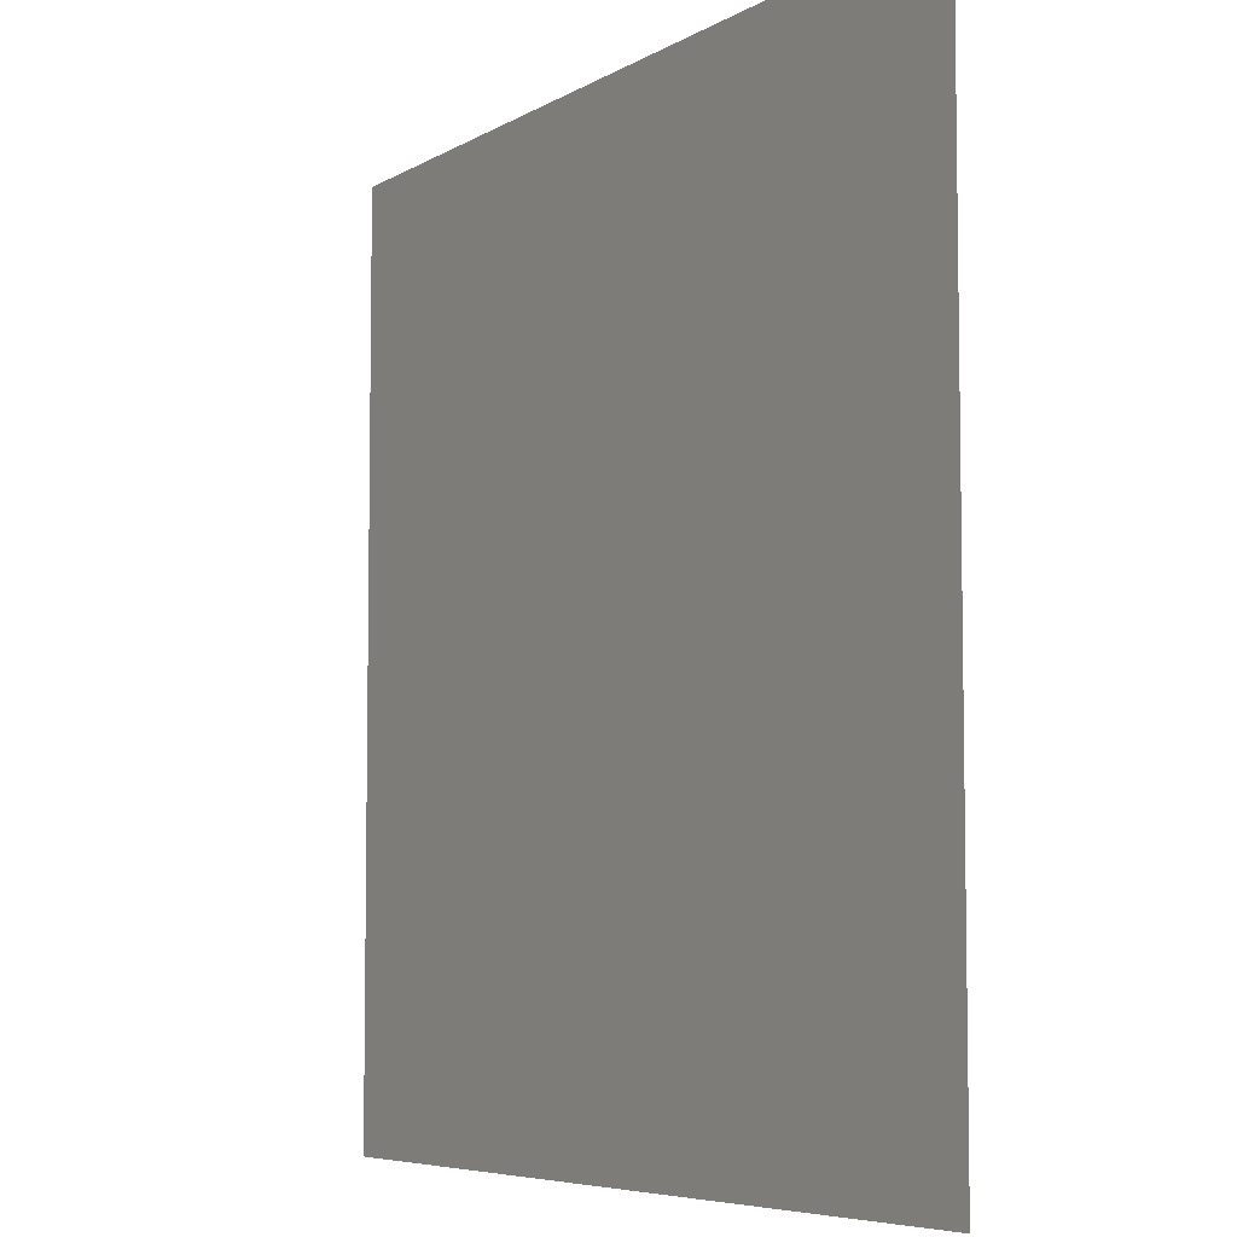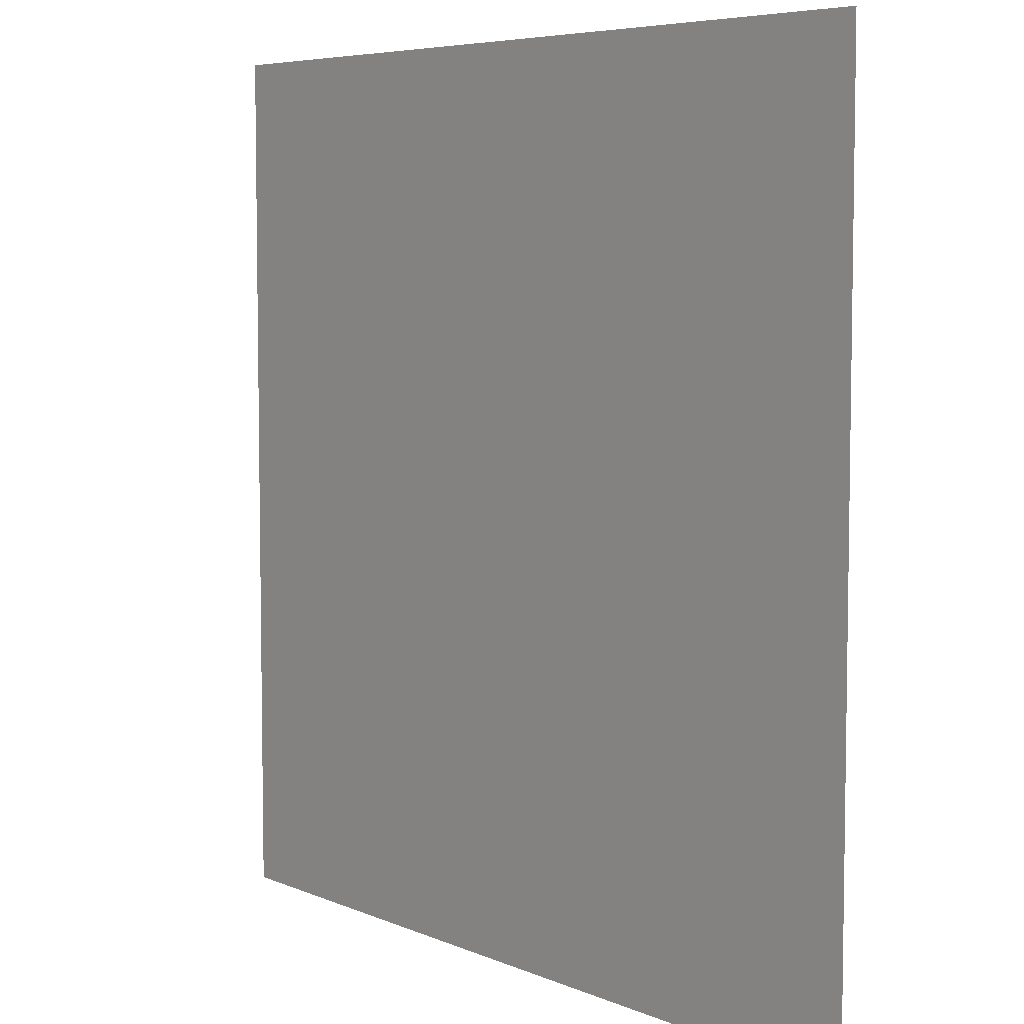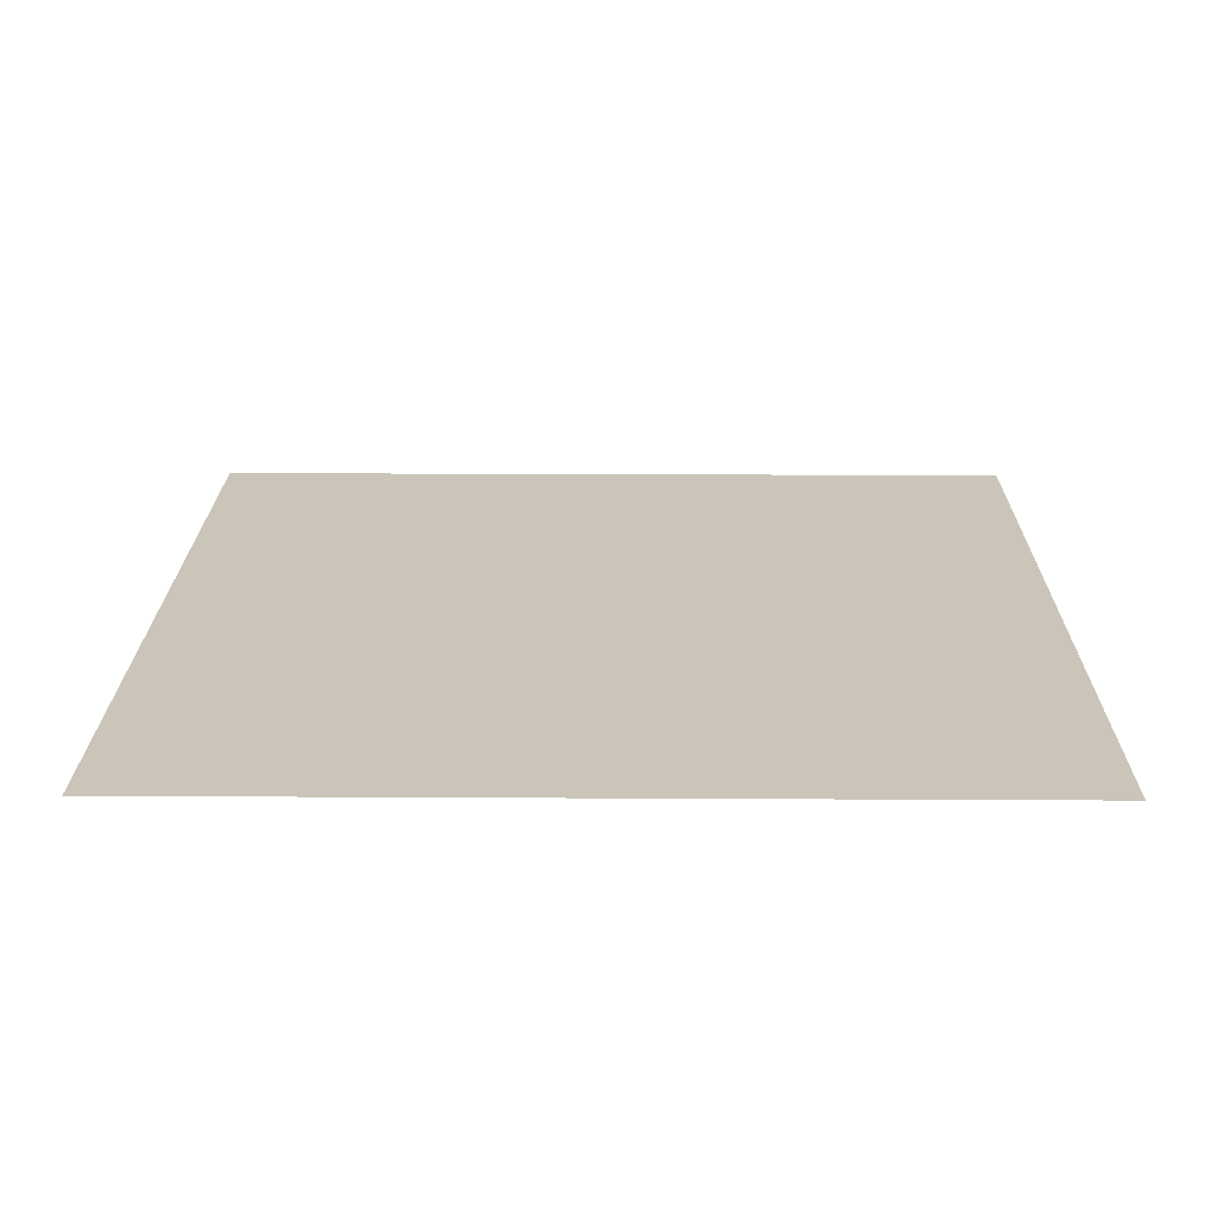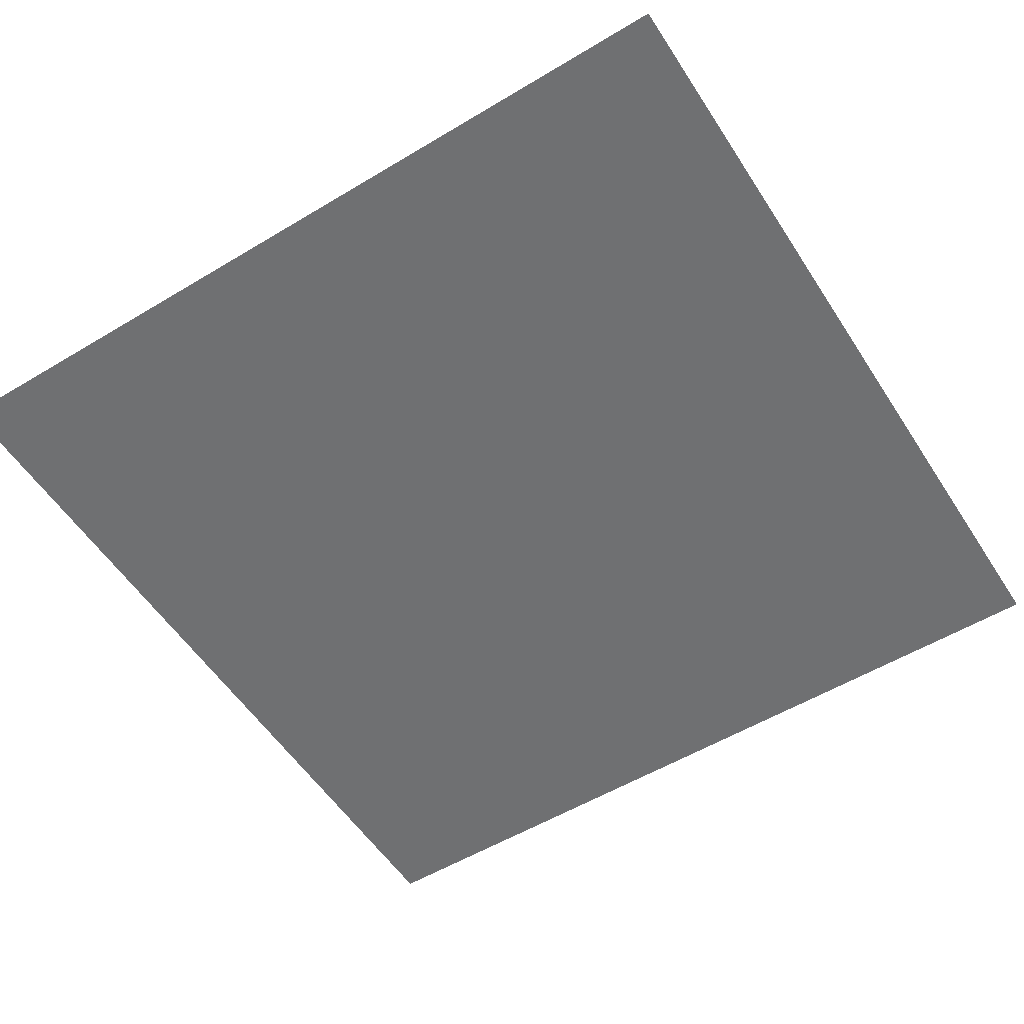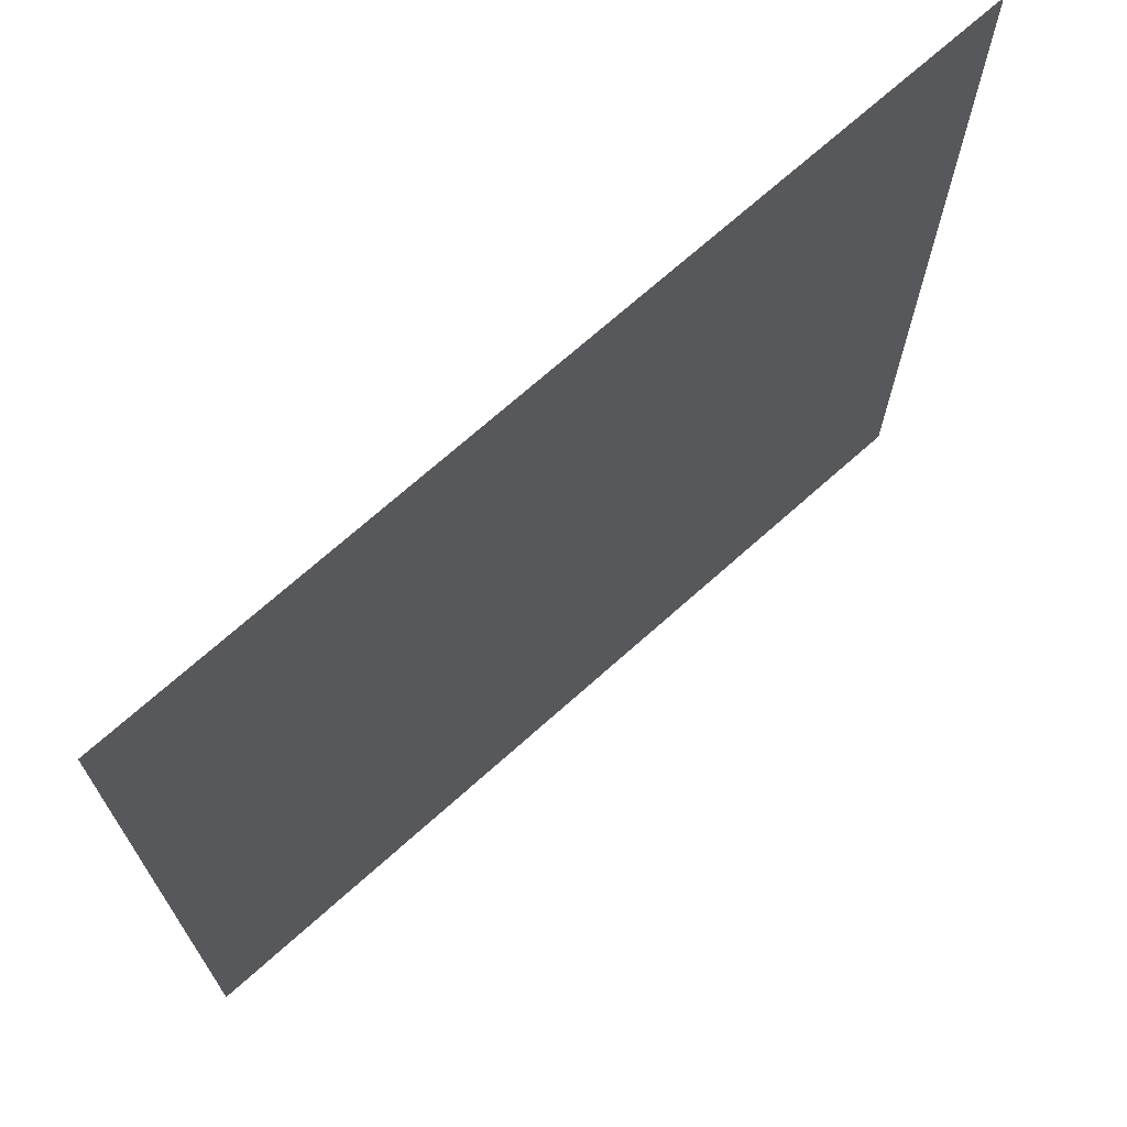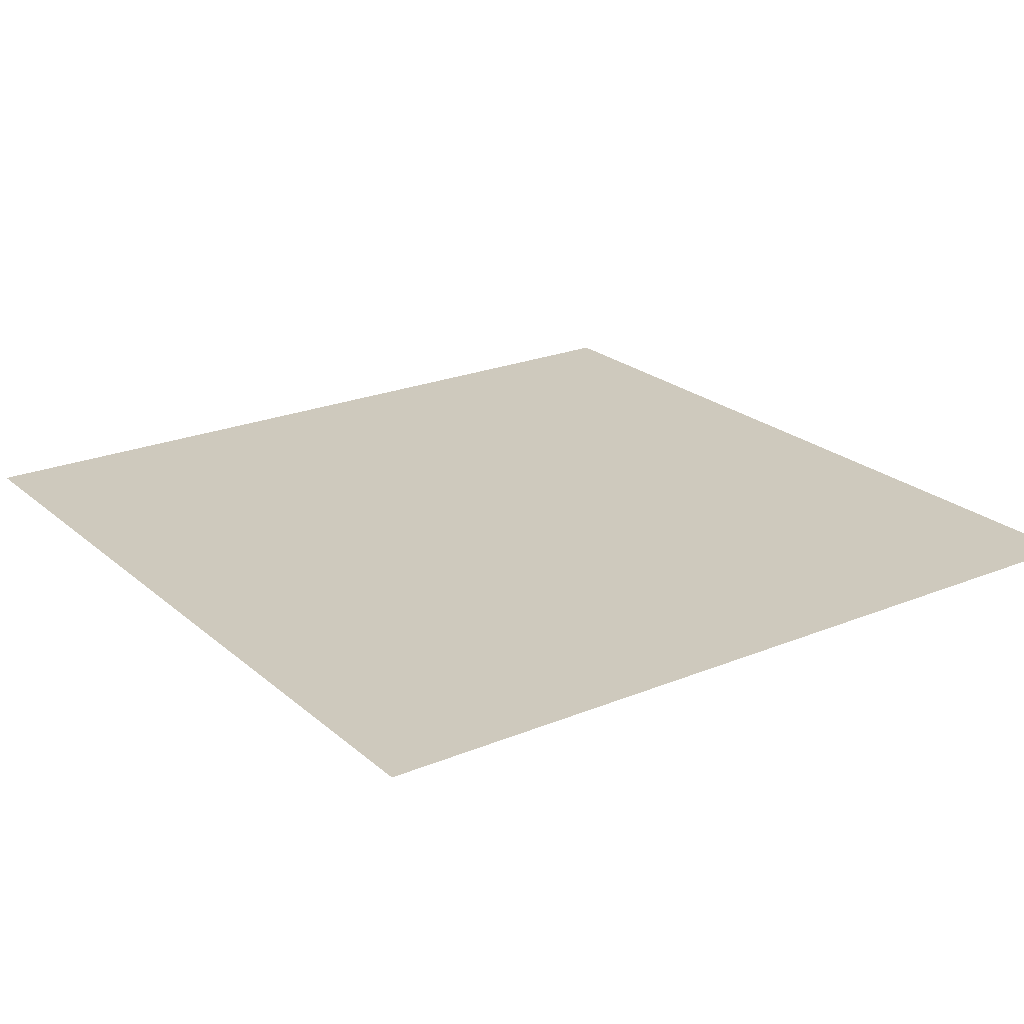
<metadata>
{"format":"obj","ext":"obj","renderer":"f3d","projection":"perspective","resolution":1024,"background":"white","views":[{"elev":-6.2,"azim":-121.0,"up":"+Y"},{"elev":6.1,"azim":51.7,"up":"+Y"},{"elev":20.5,"azim":-179.4,"up":"+Z"},{"elev":-54.8,"azim":-147.6,"up":"+Z"},{"elev":70.8,"azim":138.2,"up":"+Y"},{"elev":22.7,"azim":-35.1,"up":"+Z"}]}
</metadata>
<code>
o Plane
v -1 -1 -0
v -1 1 -0
v 1 -1 0
v 1 1 0
f 2 3 1
f 2 4 3

</code>
